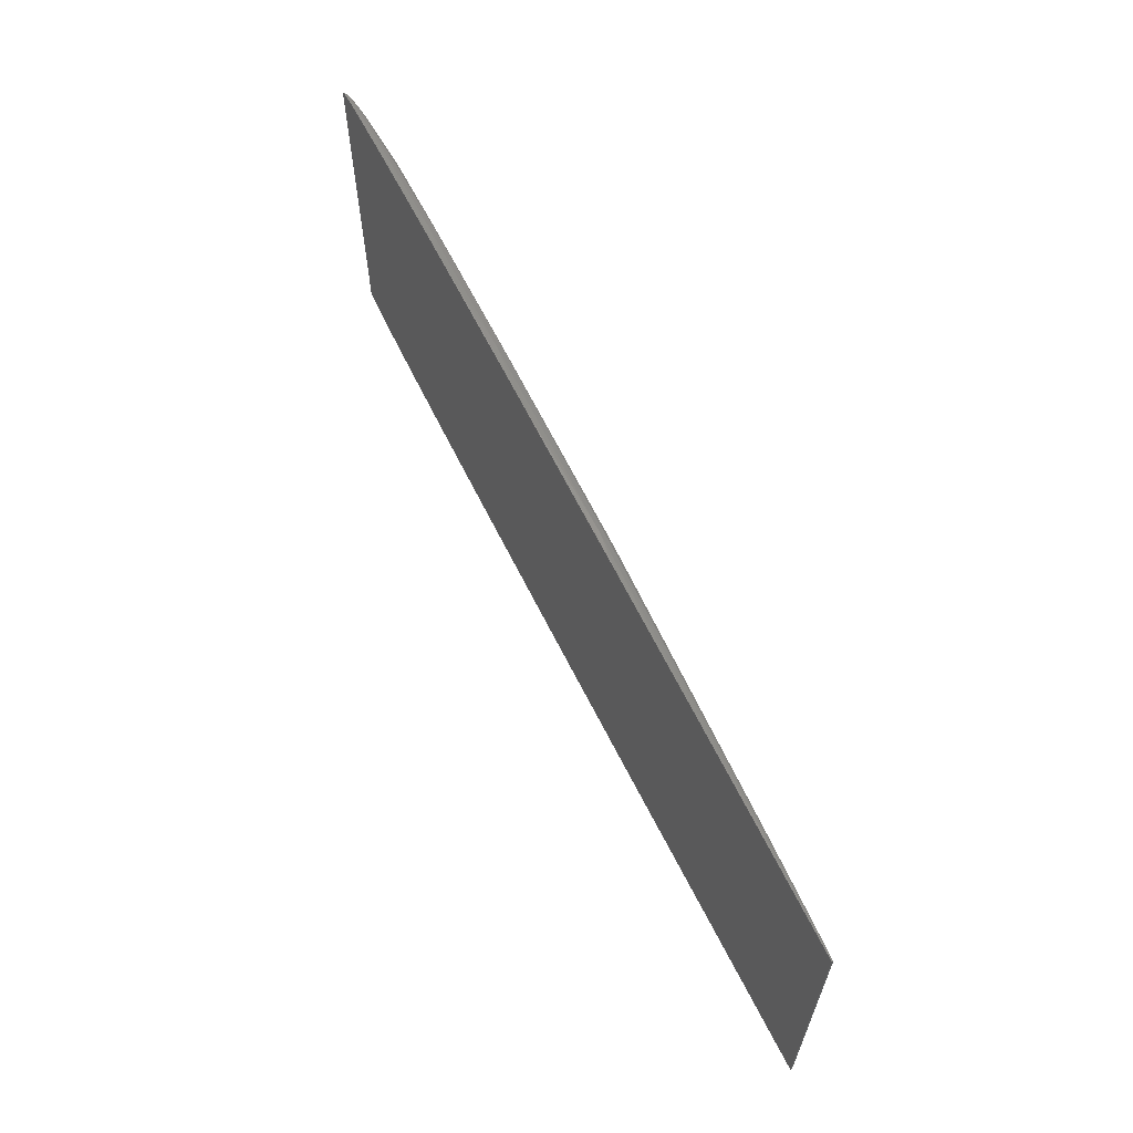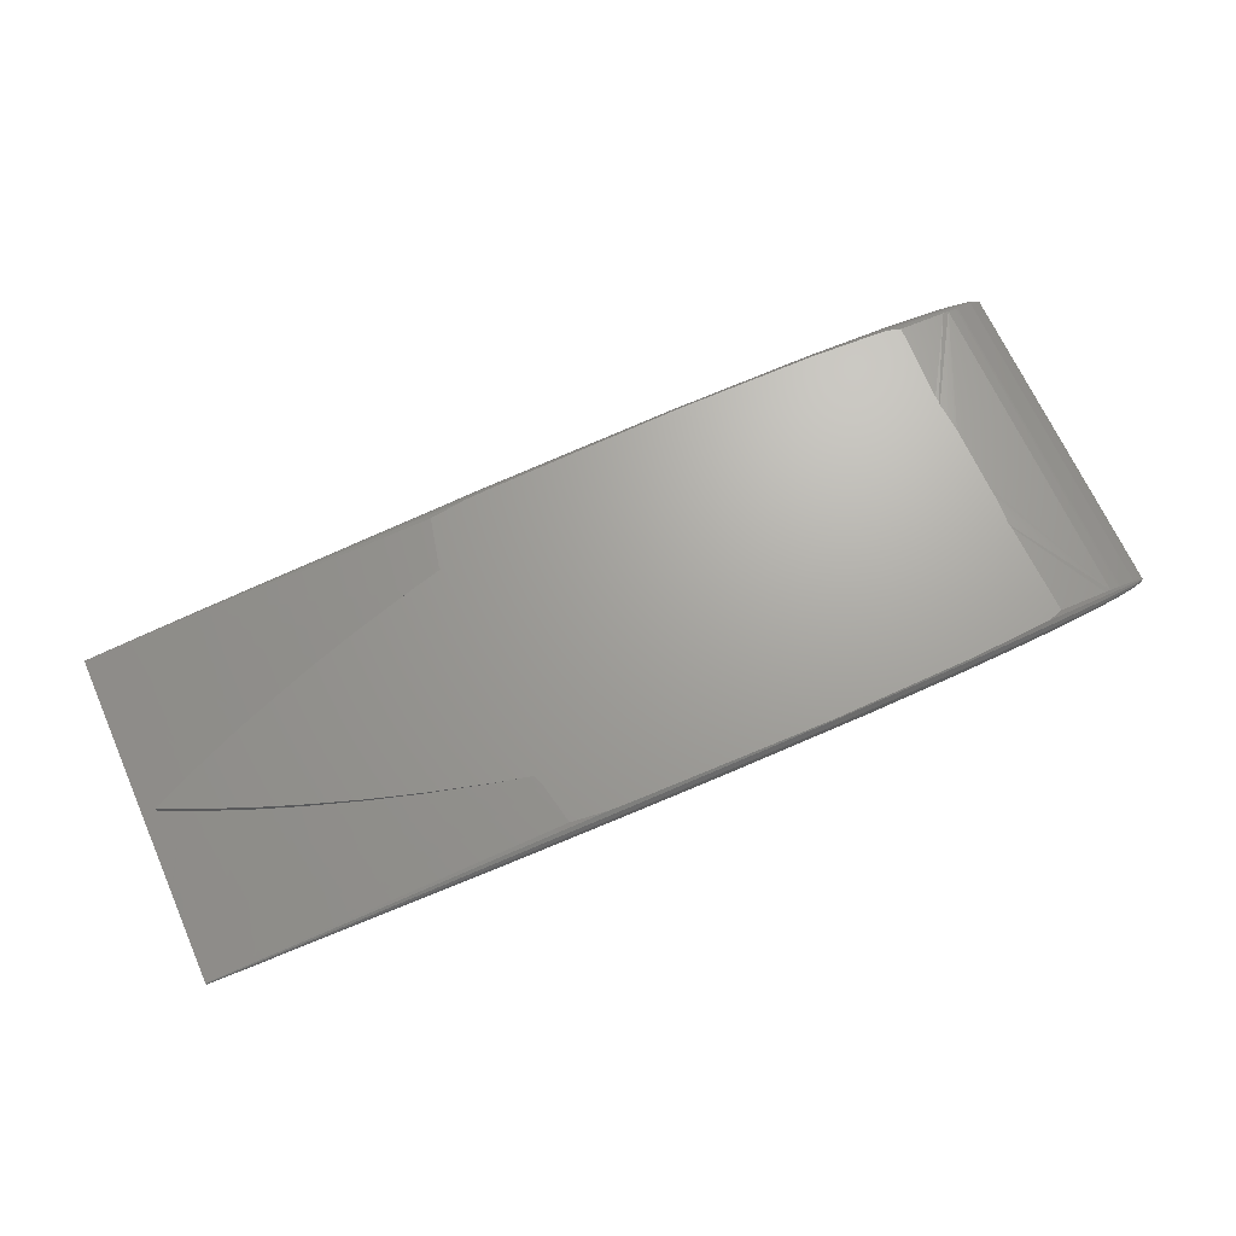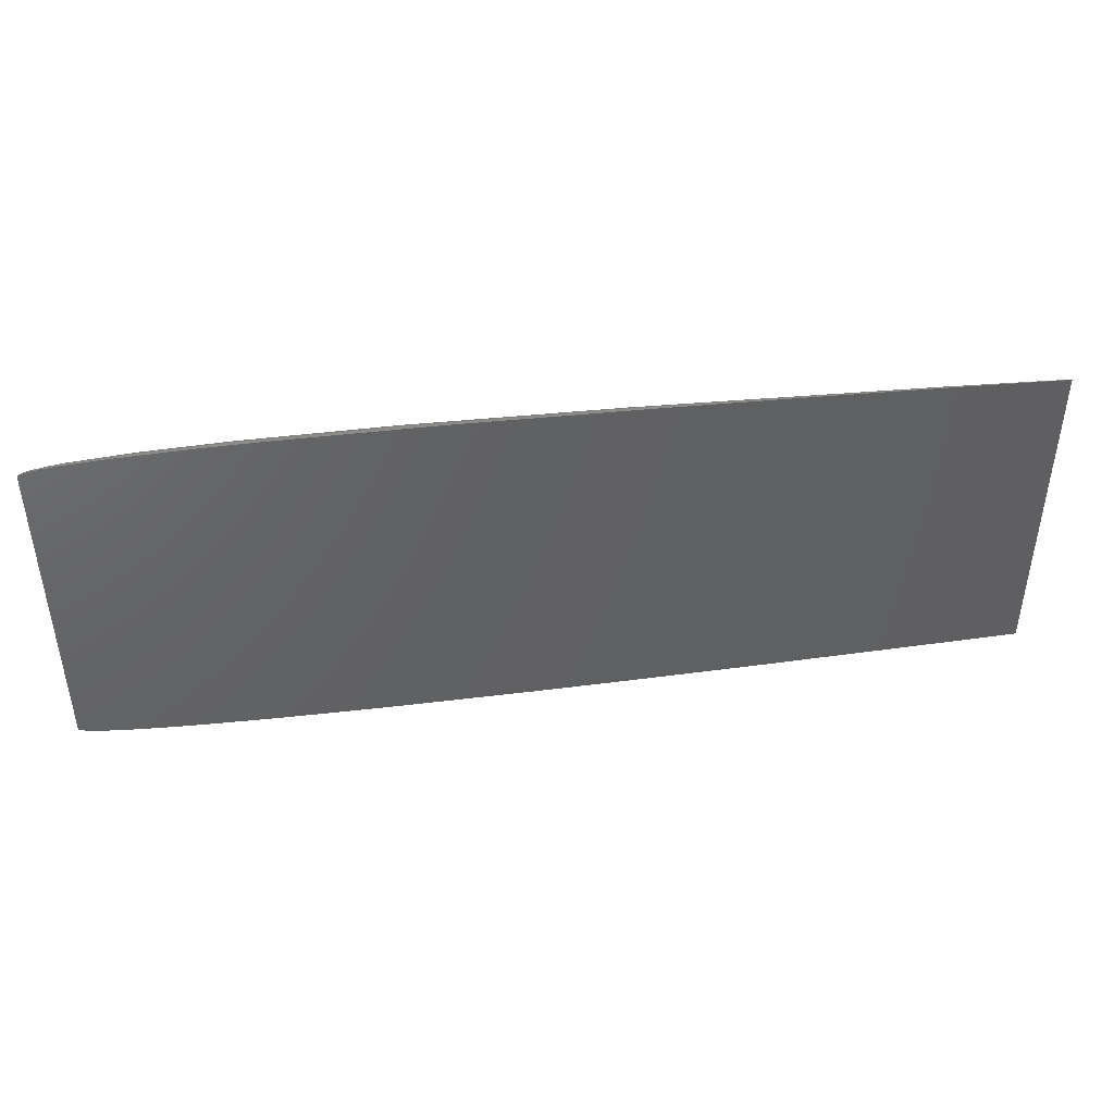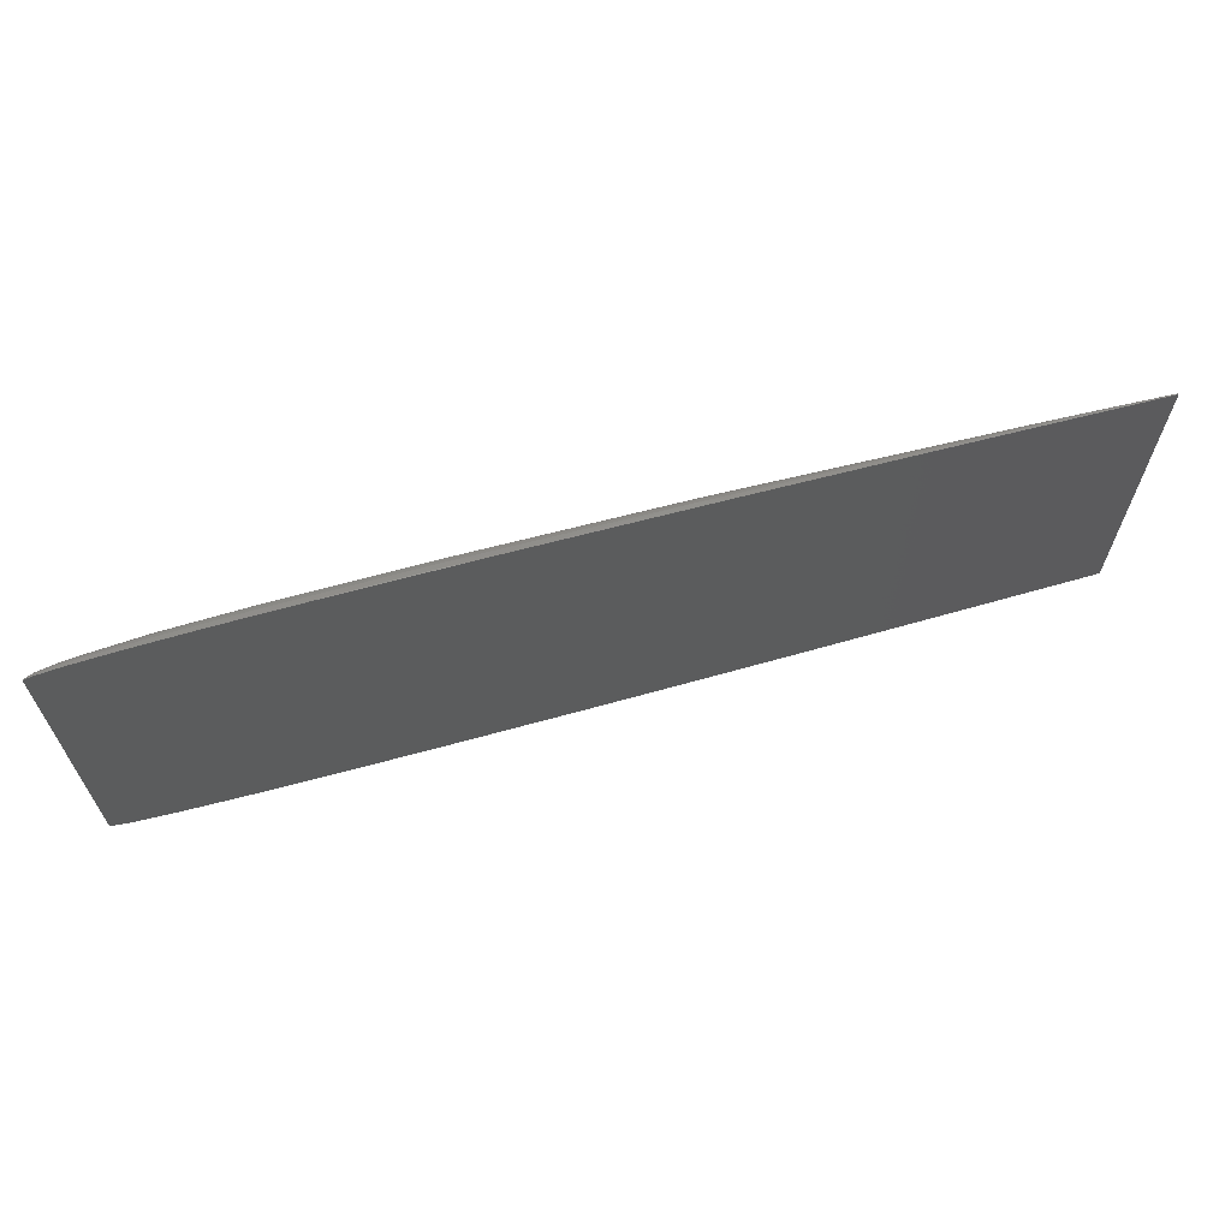
<metadata>
{"format":"stl","ext":"stl","renderer":"f3d","projection":"perspective","resolution":1024,"background":"white","views":[{"elev":62.6,"azim":-116.1,"up":"+Y"},{"elev":68.1,"azim":-24.1,"up":"+Z"},{"elev":44.2,"azim":172.0,"up":"+Y"},{"elev":65.3,"azim":164.5,"up":"+Y"}]}
</metadata>
<code>
# stl→obj: 283 verts, 568 faces
v -75.94 30.66 1.907e-06
v 81.4 30.11 0
v -83.44 30.41 1.907e-06
v -39.23 -31.82 0
v -83.7 -30.62 1.907e-06
v -88.46 30.24 1.907e-06
v -15.94 -32.27 0
v 0.7103 -32.51 0
v 81.48 -29.92 0
v 81.48 -29.89 0
v 81.48 -29.9 0
v 81.47 -29.93 0
v 81.45 -29.98 0
v 81.4 -30.04 0
v 81.38 -30.06 0
v 81.25 -30.15 0
v 81.09 -30.23 0
v 80.85 -30.33 0
v 80.48 -30.45 0
v 79.93 -30.6 0
v 78.32 -30.9 0
v 76.7 -31.1 0
v 74.29 -31.35 0
v 70.7 -31.63 0
v 65.32 -31.94 0
v 57.3 -32.25 0
v 45.33 -32.52 0
v 27.44 -32.66 0
v 81.4 30.12 0
v 81.4 30.13 0
v 81.38 30.18 0
v 81.32 30.25 0
v 81.3 30.28 0
v 81.09 30.41 0
v 79.92 30.8 0
v 77.39 31.22 0
v 75.05 31.48 0
v 67.08 32.02 0
v 55.48 32.45 0
v 47.73 32.61 0
v 40.01 32.69 0
v 17.69 32.69 0
v 10.7 32.64 0
v -22.86 32.09 0
v -47.94 31.49 0
v -64.71 31.01 0
v -90.04 -30.42 1.907e-06
v -90.04 30.18 1.907e-06
v -87.56 -0.1178 0.384
v -79.31 3.592 2
v -78.58 3.919 0.6769
v -87.56 -0.1178 2
v -78.85 3.801 2
v -78.1 4.117 2
v -71.15 6.957 0.9061
v -71.25 6.916 2
v -71.15 6.957 2
v -69.22 7.704 2
v -69.09 7.755 0.9677
v -46.44 15.46 1.588
v -35.26 18.62 2
v -35.2 18.64 1.858
v -46.3 15.5 2
v -35.19 18.64 2
v -34.45 18.84 1.875
v -34.45 18.84 2
v -68.07 8.144 2
v -67.86 8.223 1.004
v -67.77 8.258 2
v -57.74 11.84 2
v -57.34 11.99 1.302
v -57.3 12 2
v -53.76 13.17 2
v -53.65 13.21 1.402
v -53.65 13.21 2
v -46.63 15.4 2
v -46.42 15.47 2
v -30.24 19.91 2
v -30.23 19.92 1.968
v -30.23 19.92 2
v -28.66 20.28 2
v -28.57 -20.36 2
v -33.5 -19.16 2
v -33.53 -19.15 1.894
v -33.53 -19.15 2
v -35.21 -18.72 2
v -35.22 -18.71 1.856
v -35.28 -18.7 2
v -46.23 -15.64 1.592
v -46.1 -15.67 2
v -46.22 -15.64 2
v -54.22 -13.15 2
v -54.56 -13.05 1.376
v -54.56 -13.05 2
v -56.12 -12.54 2
v -56.19 -12.51 1.333
v -56.19 -12.51 2
v -65.14 -9.394 2
v -65.69 -9.202 1.067
v -65.73 -9.188 2
v -71.66 -6.937 2
v -72.06 -6.786 0.8782
v -72.06 -6.786 2
v -74.7 -5.73 2
v -74.91 -5.644 0.791
v -74.75 -5.712 2
v -82.82 -2.259 2
v -83.84 -1.831 0.5074
v -83.67 -1.908 2
v -87.01 -0.3666 2
v 74.86 -29.9 1.4
v 76.44 -29.9 1.237
v 74.77 30.1 1.4
v 79.62 -29.89 0.7802
v 80.61 -29.89 0.5182
v 79.54 30.11 0.7802
v 73.74 30.1 1.492
v 65.07 30.09 2
v 64.39 15.27 2
v 64.52 14.28 2
v 64.35 13.52 2
v 64.38 13.24 2
v 64.63 10.96 2
v 64.79 8.71 2
v 64.8 8.47 2
v 64.83 7.815 2
v 64.85 -4.417 2
v 64.89 -6.109 2
v 64.88 -6.982 2
v 64.83 -8.267 2
v 64.77 -9.274 2
v 64.61 -11.31 2
v 64.54 -12.03 2
v 65.15 -29.91 2
v 73.82 -29.9 1.492
v 64.69 -12.79 2
v -68.02 29.91 1
v -26.48 29.96 2
v -28.64 21.05 2
v -81.79 29.89 0.5754
v -90.04 -14.22 0.2979
v -90.04 -16.68 0.2935
v -89.36 29.88 0.3244
v -90.04 25.37 0.3009
v -90.04 -6.965 0.2988
v -90.04 -13.86 0.2963
v -90.04 -13.93 0.2972
v -90.04 29.88 0.3009
v -67.94 -30.09 1
v -81.71 -30.11 0.5754
v -90.04 -20.1 0.2965
v -89.28 -30.12 0.3244
v -90.04 -30.12 0.2981
v -26.4 -30.04 2
v -27.91 -22.23 2
v 81.47 -29.89 0.06301
v 81.38 30.11 0.06301
v 81.46 -29.89 0.06426
v 81.38 30.11 0.06426
v 81.38 -29.89 0.1685
v 81.3 30.11 0.1685
v 81.37 -29.89 0.1709
v 81.29 30.11 0.1709
v 80.64 -29.89 0.5097
v 80.55 30.11 0.5097
v 80.53 30.11 0.5182
v 79.54 -29.89 0.7971
v 79.46 30.11 0.7971
v 76.79 -29.9 1.195
v 76.71 30.1 1.195
v 76.36 30.1 1.237
v 81.38 -29.96 0.1555
v 80.64 -30.09 0.4704
v 79.54 -30.63 0.2993
v 81.38 -30.05 0.06299
v 81.47 -29.95 0.02332
v 81.47 -29.94 0.04417
v 81.47 -29.91 0.05811
v 80.64 -30.36 0.1913
v 76.8 -31 0.4489
v 73.82 -31.28 0.5605
v 62.96 -31.89 0.7999
v 47.82 -32.29 0.9564
v 21.27 -32.46 1.01
v -15.94 -32.11 0.8463
v -67.94 -31.02 0.3757
v -89.28 -30.42 0.1216
v -90.04 -30.4 0.1117
v -90.04 -30.4 0.1049
v -81.71 -30.64 0.216
v -89.28 -30.25 0.2994
v -90.04 -30.22 0.2777
v -90.04 -30.24 0.2751
v -81.71 -30.33 0.531
v -67.94 -30.48 0.923
v -19.71 -30.83 2
v -19.46 -30.86 2
v 62.96 -30.73 1.964
v 62.4 -30.66 2
v 61.56 -30.75 2
v 62.96 -30.56 2
v 64.81 -30.01 2
v 73.82 -30.47 1.377
v -90.04 -30.39 0.1226
v -90.04 -30.33 0.2096
v -89.28 -30.35 0.2281
v -81.71 -30.52 0.4047
v -67.94 -30.8 0.7036
v -15.94 -31.62 1.584
v 21.27 -31.88 1.891
v 47.82 -31.74 1.79
v 62.96 -31.43 1.498
v 73.82 -30.96 1.05
v 76.8 -30.75 0.8406
v -90.04 -30.32 0.2169
v -15.94 -31 2
v -0.3904 -31.3 2
v 21.27 -31.72 2
v 39.76 -31.52 2
v 47.82 -31.43 2
v 54.02 -31.13 2
v 76.8 -30.36 1.103
v 79.54 -30.46 0.5607
v 79.54 -30.2 0.7356
v 80.64 -30.25 0.3585
v 81.38 -30.01 0.1184
v -89.36 30.18 0.1217
v -90.04 30.16 0.08801
v -90.04 30.16 0.1129
v -81.79 30.42 0.2161
v -68.02 30.84 0.3759
v -16.03 32.07 0.8468
v 21.18 32.52 1.011
v 21.18 32.69 0.138
v 35.21 32.69 0.138
v 47.73 32.42 0.9571
v 38.37 32.69 0.08765
v 62.87 32.06 0.8005
v 73.73 31.48 0.5609
v 76.71 31.21 0.4492
v 79.46 30.85 0.2995
v 80.55 30.58 0.1914
v 81.3 30.27 0.06304
v 81.38 30.17 0.02334
v 81.38 30.13 0.05812
v 62.32 30.82 2
v 62.87 30.9 1.964
v 61.48 30.92 2
v -90.04 29.89 0.2986
v -90.04 29.99 0.2777
v -89.36 30 0.2994
v -81.79 30.11 0.531
v -68.02 30.29 0.923
v -25.87 30.04 2
v -19.55 30.81 2
v 76.71 30.56 1.103
v 73.74 30.67 1.377
v 62.88 30.73 2
v 79.46 30.41 0.7356
v 80.55 30.31 0.4704
v 81.3 30.17 0.1555
v 81.38 30.16 0.04417
v 81.3 30.23 0.1184
v 80.55 30.47 0.3585
v 79.46 30.67 0.5608
v 76.71 30.95 0.8408
v 73.73 31.16 1.05
v 62.87 31.6 1.498
v 47.73 31.87 1.791
v 47.73 31.56 2
v 27.48 31.73 2
v 21.18 31.94 1.892
v 21.18 31.78 2
v 1.221 31.34 2
v -16.03 31.58 1.585
v -16.03 30.96 2
v -18.98 30.83 2
v -68.02 30.62 0.7037
v -81.79 30.3 0.4048
v -89.36 30.11 0.2282
v -90.04 30.09 0.2116
v -90.04 30 0.2712
v -90.04 30.1 0.2019
f 1 2 3
f 4 5 6
f 7 4 6
f 3 2 6
f 2 8 6
f 8 7 6
f 9 10 11
f 10 9 10
f 12 10 9
f 13 10 12
f 14 10 13
f 10 14 15
f 10 15 16
f 10 16 17
f 10 17 18
f 10 18 19
f 10 19 20
f 10 20 21
f 10 21 22
f 10 22 23
f 10 23 2
f 24 2 23
f 25 2 24
f 26 2 25
f 27 2 26
f 28 2 27
f 2 28 8
f 2 2 2
f 2 29 2
f 2 30 29
f 2 31 30
f 2 32 31
f 2 33 32
f 2 34 33
f 2 35 34
f 2 36 35
f 2 37 36
f 2 38 37
f 2 39 38
f 2 40 39
f 2 41 40
f 2 42 41
f 2 43 42
f 2 44 43
f 2 45 44
f 45 2 46
f 46 2 1
f 47 6 5
f 6 47 48
f 49 50 51
f 50 49 52
f 53 51 50
f 54 51 53
f 55 54 56
f 54 55 51
f 57 55 56
f 55 58 59
f 58 55 57
f 60 61 62
f 61 60 63
f 64 62 61
f 65 64 66
f 64 65 62
f 59 67 68
f 67 59 58
f 69 68 67
f 68 70 71
f 70 68 69
f 72 71 70
f 71 73 74
f 73 71 72
f 75 74 73
f 74 76 60
f 76 74 75
f 77 60 76
f 77 63 60
f 65 78 79
f 78 65 66
f 80 79 78
f 80 81 79
f 82 83 84
f 83 85 84
f 86 84 85
f 84 86 87
f 87 86 88
f 89 88 90
f 88 89 87
f 90 91 89
f 92 89 91
f 89 92 93
f 92 94 93
f 95 93 94
f 93 95 96
f 96 95 97
f 98 96 97
f 96 98 99
f 99 98 100
f 101 99 100
f 99 101 102
f 101 103 102
f 104 102 103
f 102 104 105
f 104 106 105
f 107 105 106
f 105 107 108
f 107 109 108
f 110 108 109
f 108 110 49
f 110 52 49
f 111 112 113
f 114 115 116
f 117 118 119
f 120 117 119
f 120 113 117
f 113 120 121
f 122 113 121
f 123 113 122
f 124 113 123
f 125 113 124
f 126 113 125
f 113 127 111
f 127 113 126
f 128 111 127
f 111 128 129
f 111 129 130
f 111 130 131
f 111 131 132
f 111 132 133
f 134 135 136
f 111 136 135
f 136 111 133
f 74 60 137
f 60 62 137
f 62 65 137
f 65 79 137
f 138 79 139
f 79 138 137
f 81 139 79
f 55 59 140
f 59 68 140
f 68 137 140
f 68 71 137
f 71 74 137
f 108 141 142
f 51 55 140
f 51 140 143
f 49 51 143
f 144 49 143
f 49 144 145
f 145 108 49
f 108 145 146
f 108 146 147
f 108 147 141
f 143 148 144
f 149 99 150
f 108 142 151
f 151 152 108
f 152 151 153
f 105 108 152
f 150 105 152
f 102 105 150
f 99 102 150
f 87 89 149
f 154 155 149
f 84 155 82
f 155 84 149
f 84 87 149
f 89 93 149
f 93 96 149
f 96 99 149
f 156 2 157
f 2 156 10
f 158 156 157
f 158 157 159
f 158 159 160
f 160 159 161
f 161 162 160
f 162 161 163
f 162 163 164
f 164 163 165
f 115 164 165
f 115 165 166
f 115 166 116
f 167 114 116
f 167 116 168
f 168 169 167
f 169 168 170
f 169 170 112
f 112 170 171
f 112 171 113
f 172 158 160
f 173 162 164
f 20 174 21
f 15 175 16
f 13 176 14
f 176 11 177
f 11 10 177
f 10 178 177
f 10 10 178
f 10 156 178
f 12 176 13
f 12 9 176
f 9 11 176
f 18 179 19
f 16 175 17
f 22 180 181
f 23 22 181
f 23 181 24
f 24 181 182
f 25 24 182
f 25 182 26
f 26 182 183
f 26 183 27
f 27 183 28
f 28 183 184
f 28 184 8
f 8 184 185
f 7 8 185
f 7 185 4
f 4 185 186
f 4 186 5
f 187 188 189
f 47 187 189
f 187 47 5
f 5 190 187
f 186 190 5
f 191 192 193
f 192 152 153
f 152 192 191
f 191 194 152
f 194 150 152
f 194 195 150
f 195 149 150
f 196 195 197
f 195 196 149
f 196 154 149
f 198 199 200
f 198 201 199
f 202 198 203
f 198 202 201
f 134 203 135
f 203 134 202
f 187 204 188
f 187 205 204
f 205 187 206
f 190 206 187
f 190 207 206
f 190 186 207
f 186 208 207
f 186 185 208
f 185 209 208
f 185 184 209
f 184 210 209
f 184 183 210
f 183 211 210
f 183 182 211
f 182 212 211
f 182 181 212
f 181 213 212
f 181 180 213
f 180 214 213
f 206 215 205
f 215 191 193
f 191 215 206
f 206 207 191
f 207 194 191
f 207 208 194
f 208 195 194
f 208 209 195
f 197 209 216
f 209 197 195
f 217 209 210
f 209 217 216
f 210 218 217
f 219 210 211
f 210 219 218
f 211 220 219
f 221 211 212
f 211 221 220
f 200 212 198
f 212 200 221
f 212 213 198
f 213 203 198
f 213 214 203
f 214 222 203
f 222 169 112
f 222 112 203
f 112 111 203
f 203 111 135
f 21 180 22
f 21 174 180
f 180 174 214
f 174 223 214
f 214 223 222
f 223 224 222
f 222 224 169
f 115 114 224
f 224 114 167
f 224 167 169
f 173 164 115
f 173 115 224
f 225 173 224
f 223 225 224
f 179 225 223
f 174 179 223
f 19 179 174
f 20 19 174
f 172 160 162
f 172 162 173
f 226 172 173
f 225 226 173
f 175 226 225
f 179 175 225
f 17 175 179
f 18 17 179
f 178 156 158
f 178 158 172
f 177 178 172
f 177 172 226
f 176 177 226
f 175 176 226
f 14 176 175
f 14 175 15
f 227 228 229
f 48 227 6
f 227 48 228
f 3 6 227
f 230 3 227
f 230 1 3
f 231 1 230
f 231 46 1
f 45 46 231
f 232 45 231
f 232 44 45
f 232 43 44
f 233 43 232
f 42 233 234
f 233 42 43
f 233 235 234
f 236 235 233
f 235 236 237
f 41 236 40
f 236 41 237
f 236 39 40
f 238 39 236
f 238 38 39
f 239 38 238
f 239 37 38
f 240 37 239
f 240 36 37
f 241 36 240
f 241 35 36
f 242 35 241
f 242 34 35
f 243 34 242
f 243 33 34
f 2 29 244
f 29 30 244
f 244 30 31
f 244 31 243
f 31 32 243
f 243 32 33
f 2 2 245
f 246 247 248
f 143 249 148
f 250 143 251
f 143 250 249
f 143 140 251
f 140 252 251
f 140 137 252
f 137 253 252
f 253 138 254
f 138 253 137
f 254 255 253
f 171 256 113
f 113 256 257
f 117 113 257
f 117 257 247
f 247 118 117
f 118 247 258
f 258 247 246
f 170 256 171
f 170 168 256
f 168 259 256
f 168 116 259
f 116 166 259
f 166 260 259
f 165 260 166
f 165 163 260
f 163 261 260
f 2 2 157
f 157 2 245
f 157 245 159
f 159 245 261
f 161 159 261
f 161 261 163
f 2 262 245
f 245 262 263
f 261 245 263
f 261 263 264
f 260 261 264
f 260 264 265
f 259 260 265
f 259 265 266
f 256 259 266
f 256 266 267
f 257 256 267
f 257 267 268
f 247 257 268
f 247 268 269
f 269 248 247
f 248 269 270
f 269 271 270
f 271 269 272
f 273 271 272
f 272 274 273
f 274 272 275
f 276 274 275
f 275 277 276
f 277 275 278
f 278 255 277
f 255 278 253
f 253 278 279
f 252 253 279
f 252 279 280
f 251 252 280
f 281 251 280
f 251 281 282
f 251 282 250
f 2 244 262
f 262 244 243
f 262 243 263
f 263 243 242
f 264 263 242
f 264 242 241
f 265 264 241
f 265 241 240
f 266 265 240
f 266 240 239
f 267 266 239
f 267 239 238
f 268 267 238
f 268 238 236
f 269 268 236
f 269 236 233
f 272 269 233
f 272 233 232
f 275 272 232
f 275 232 231
f 278 275 231
f 278 231 230
f 279 278 230
f 279 230 227
f 280 279 227
f 227 283 280
f 283 227 229
f 280 283 281
f 249 228 48
f 228 283 229
f 228 282 283
f 283 282 281
f 228 249 282
f 282 249 250
f 48 148 249
f 48 144 148
f 48 145 144
f 48 146 145
f 146 141 147
f 47 146 48
f 146 47 141
f 141 47 142
f 142 47 151
f 151 47 153
f 153 47 192
f 215 192 47
f 192 215 193
f 204 215 47
f 215 204 205
f 204 189 188
f 204 47 189
f 127 129 128
f 219 129 127
f 271 127 126
f 270 126 125
f 270 125 124
f 129 219 130
f 270 124 123
f 127 271 219
f 131 219 132
f 270 123 122
f 136 202 134
f 220 136 133
f 270 122 121
f 136 201 202
f 132 219 133
f 270 121 119
f 258 119 118
f 246 119 258
f 136 200 199
f 119 246 248
f 136 199 201
f 270 119 248
f 136 221 200
f 126 270 271
f 136 220 221
f 133 219 220
f 130 219 131
f 271 218 219
f 273 218 271
f 274 218 273
f 274 217 218
f 82 217 274
f 81 274 276
f 81 276 277
f 82 274 81
f 139 277 255
f 155 216 82
f 139 255 254
f 217 82 216
f 139 254 138
f 196 155 154
f 216 155 197
f 277 139 81
f 197 155 196
f 80 82 81
f 78 82 80
f 78 83 82
f 66 83 78
f 83 66 85
f 86 66 64
f 66 86 85
f 61 86 64
f 61 88 86
f 61 90 88
f 63 90 61
f 90 63 91
f 77 91 63
f 76 91 77
f 75 91 76
f 92 75 73
f 75 92 91
f 73 94 92
f 73 95 94
f 72 95 73
f 95 72 97
f 70 97 72
f 70 98 97
f 69 98 70
f 98 69 100
f 67 100 69
f 58 100 67
f 101 58 57
f 101 57 56
f 58 101 100
f 56 103 101
f 56 104 103
f 56 106 104
f 54 106 56
f 53 106 54
f 50 106 53
f 50 107 106
f 50 109 107
f 50 110 109
f 110 50 52
f 120 119 121
f 41 235 237
f 42 235 41
f 235 42 234

</code>
